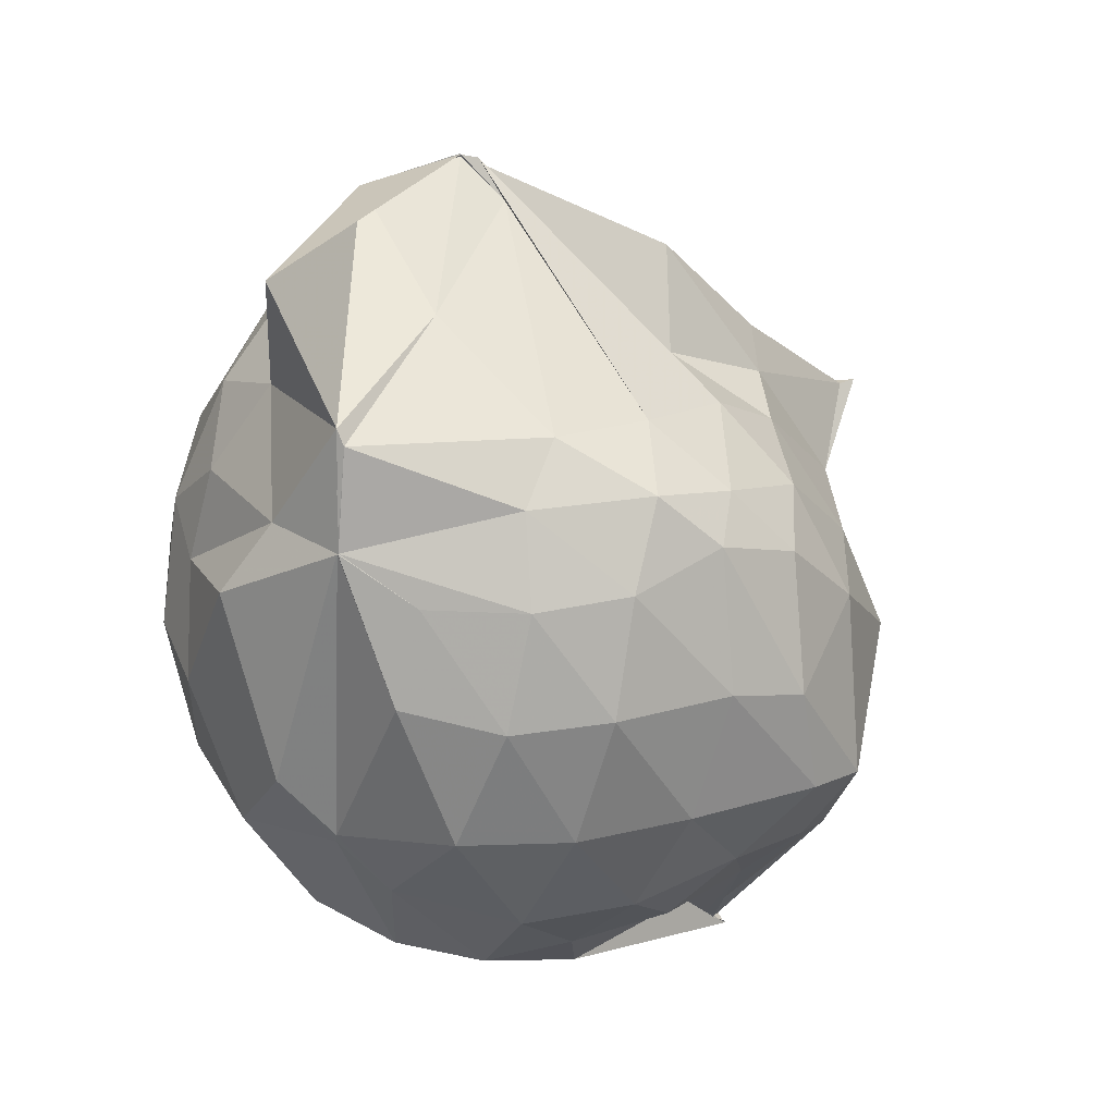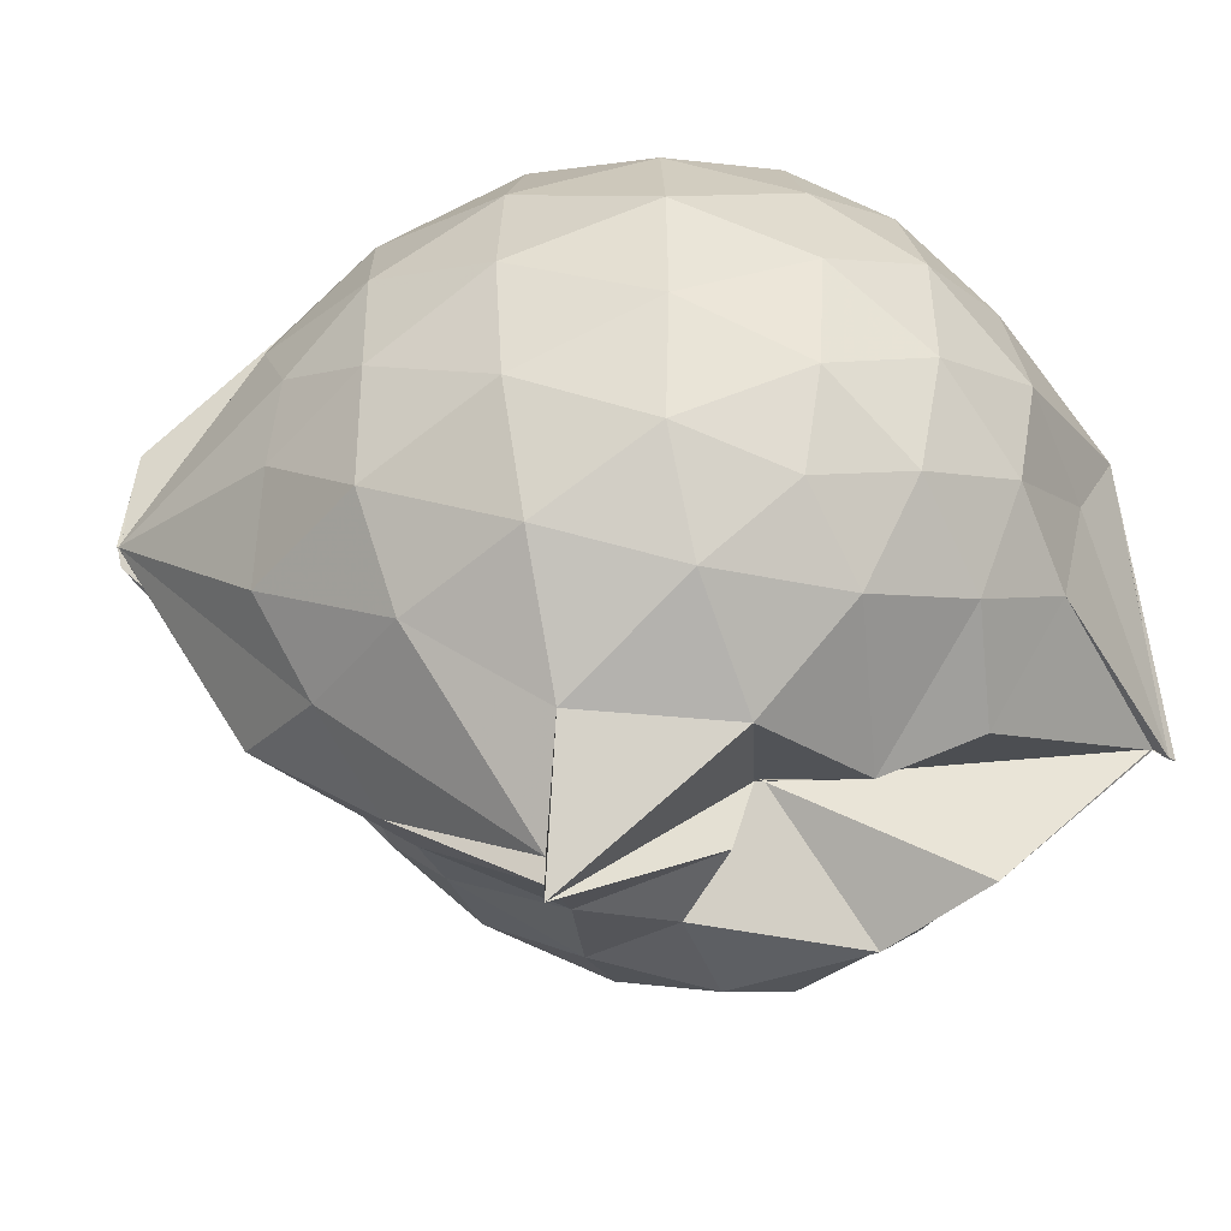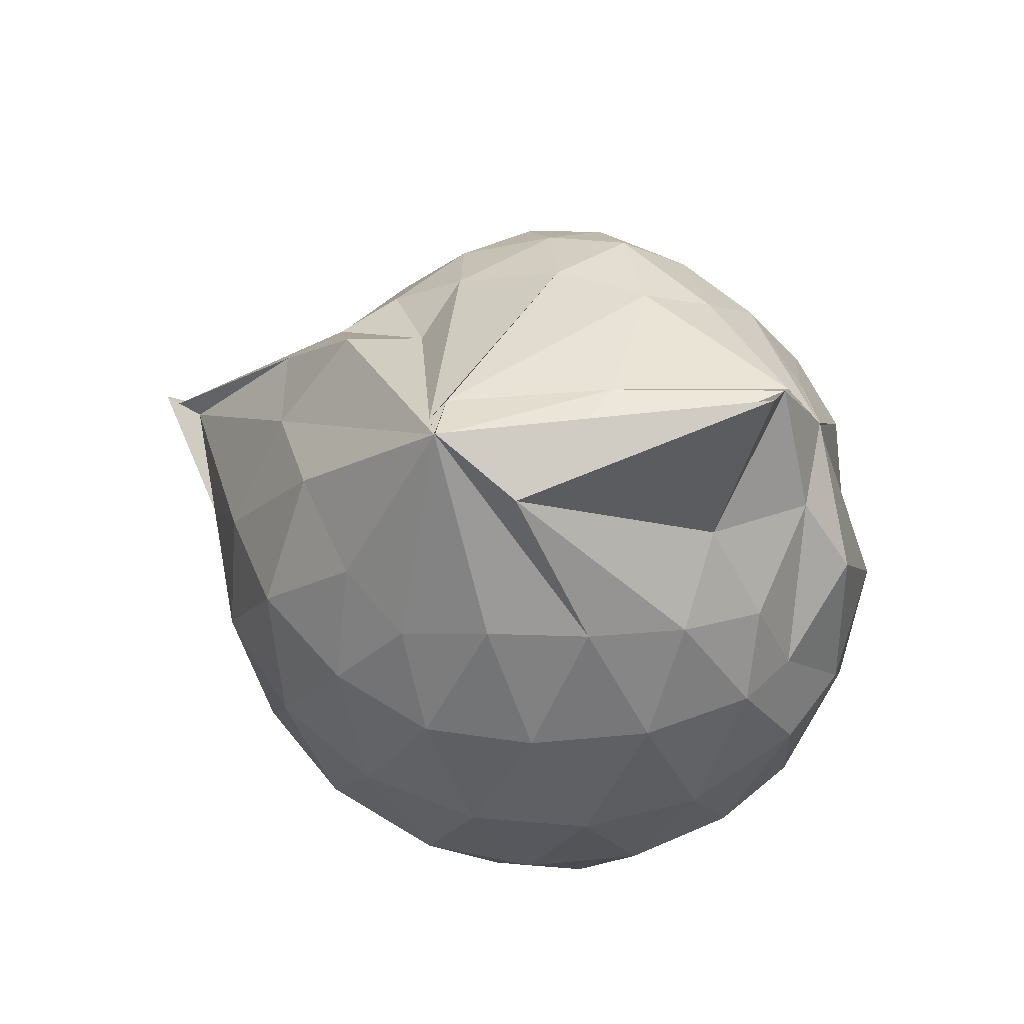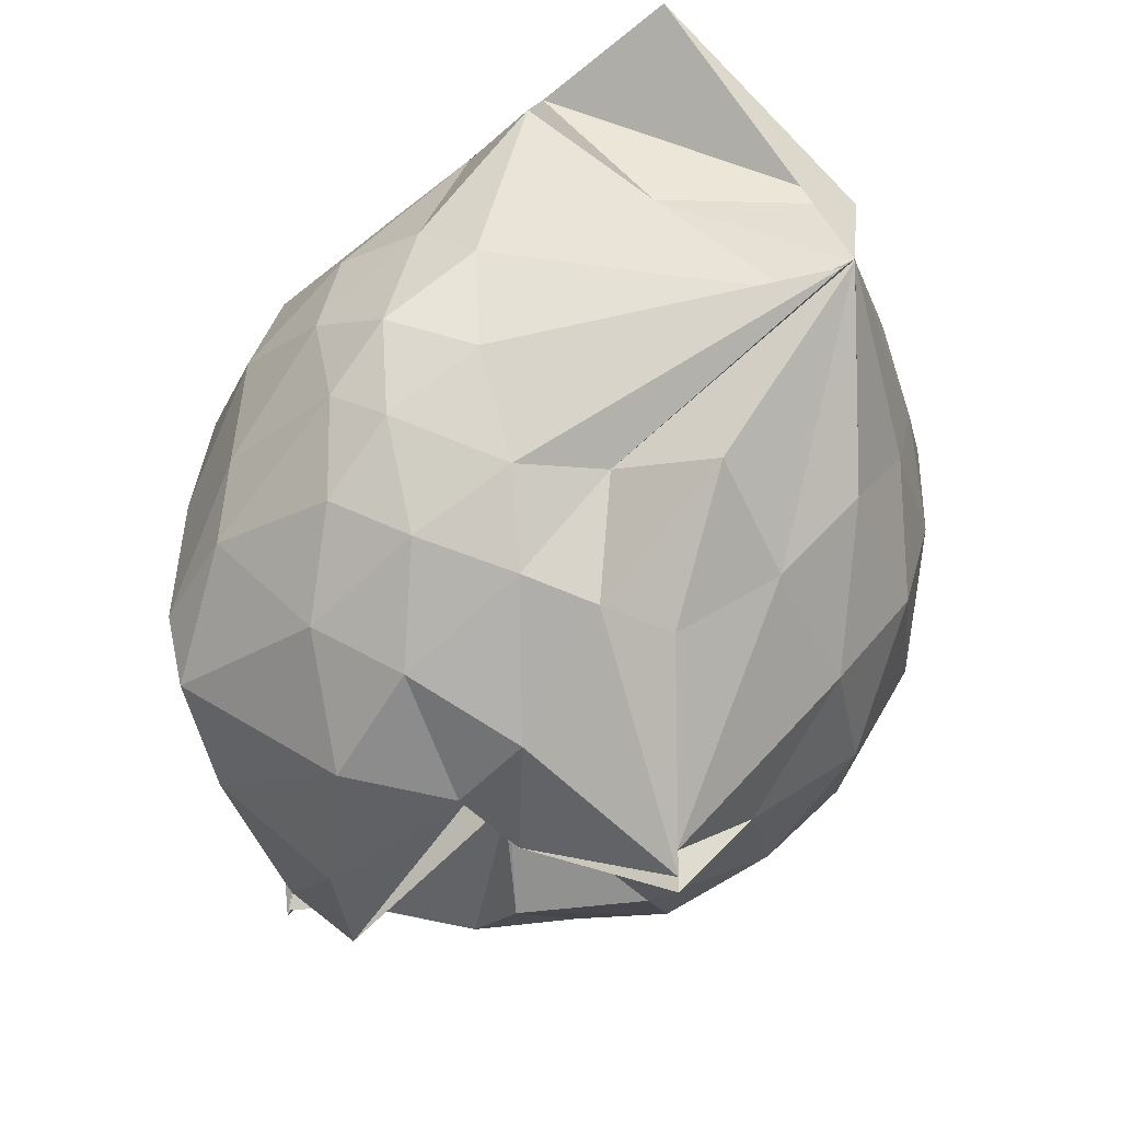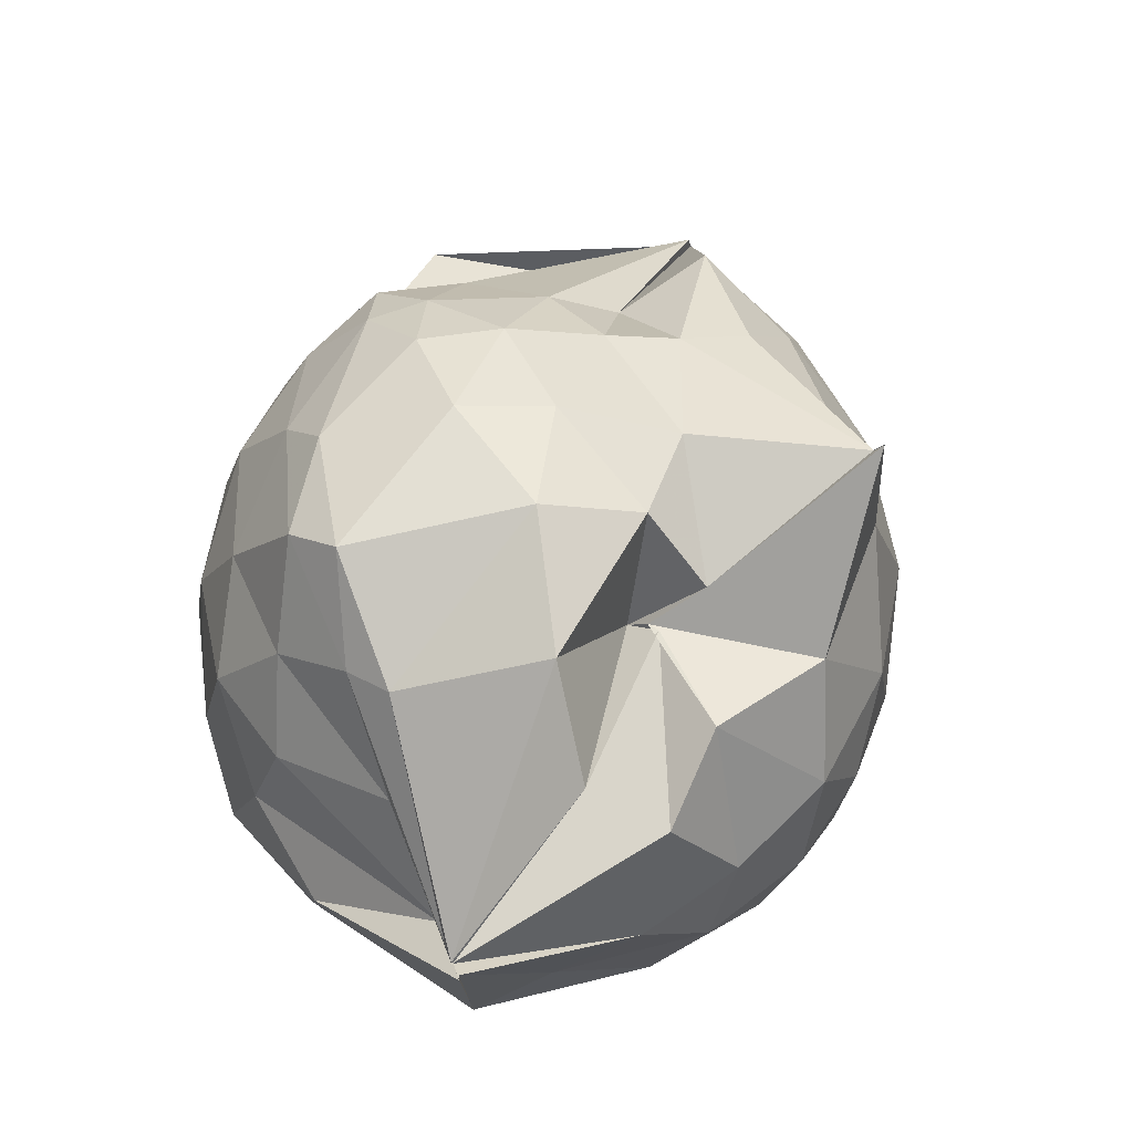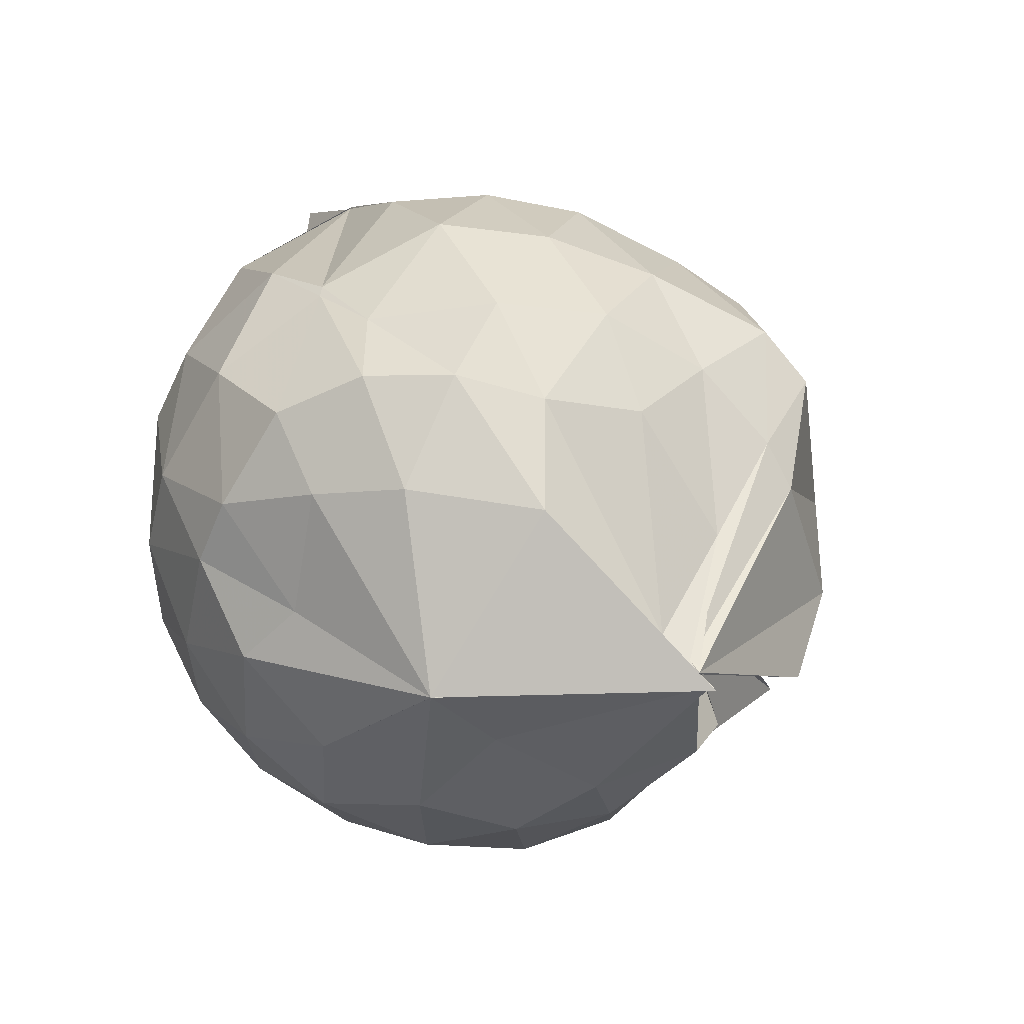
<metadata>
{"format":"obj","ext":"obj","renderer":"f3d","projection":"perspective","resolution":1024,"background":"white","views":[{"elev":42.0,"azim":-115.4,"up":"+Z"},{"elev":-46.7,"azim":105.6,"up":"+Y"},{"elev":58.4,"azim":122.6,"up":"+Z"},{"elev":-45.1,"azim":-13.0,"up":"+Y"},{"elev":-16.1,"azim":-30.6,"up":"+Z"},{"elev":-55.1,"azim":-118.6,"up":"+Z"}]}
</metadata>
<code>
v 0.4991 -0.343 1.779
v -0.03043 -0.125 -0.2818
v 0.7803 -0.2683 1.317
v 0.7063 -0.0655 1.401
v 0.5897 0.1493 1.419
v 0.4249 0.3248 1.373
v 0.2353 0.4357 1.276
v -0.06961 0.3915 1.333
v -0.2812 0.3101 1.375
v -0.2811 0.311 1.374
v -0.428 0.1802 1.278
v -0.5527 -0.03872 1.283
v -0.5976 -0.2736 1.281
v -0.5559 -0.5191 1.301
v -0.5296 -0.7279 1.187
v -0.3474 -0.8244 1.219
v -0.1128 -0.8924 1.225
v 0.06057 -0.9528 1.23
v 0.2192 -1.016 1.247
v 0.4348 -0.8759 1.33
v 0.5953 -0.6845 1.417
v 0.7275 -0.4677 1.358
v 0.8818 -0.1371 1.106
v 0.7854 0.1135 1.136
v 0.6078 0.3417 1.138
v 0.3731 0.4941 1.101
v 0.1977 0.5213 1.054
v -0.06772 0.5331 1.169
v -0.2743 0.311 1.374
v -0.5009 0.2775 1.067
v -0.6546 0.07232 1.036
v -0.7238 -0.1666 1.04
v -0.7344 -0.4645 1.007
v -0.7383 -0.6541 0.9326
v -0.5199 -0.9004 0.9722
v -0.3108 -1.002 0.9784
v -0.03869 -1.111 0.9271
v 0.3131 -1.362 0.8742
v 0.3125 -1.29 0.8745
v 0.6396 -0.9075 1.083
v 0.8005 -0.6807 1.128
v 0.8766 -0.4088 1.104
v 0.909 0.01537 0.8079
v 0.7735 0.2743 0.8077
v 0.5585 0.4724 0.8065
v 0.265 0.5911 0.8155
v 0.04429 0.6057 0.8155
v -0.3137 0.5169 0.7649
v -0.4147 0.4136 0.6267
v -0.6606 0.2094 0.7392
v -0.764 -0.04822 0.7314
v -0.8029 -0.3316 0.7181
v -0.8119 -0.6628 0.684
v -0.7634 -0.8115 0.6238
v -0.4059 -1.08 0.7085
v -0.1358 -1.112 0.7221
v 0.03128 -1.096 0.5759
v 0.3122 -1.404 0.875
v 0.5107 -1.102 0.7973
v 0.7692 -0.8558 0.789
v 0.9098 -0.5768 0.799
v 0.9588 -0.2779 0.8034
v 0.8275 0.1415 0.4965
v 0.6536 0.3629 0.497
v 0.414 0.5039 0.4643
v 0.1822 0.5662 0.4435
v -0.142 0.5601 0.4855
v -0.4059 0.4123 0.595
v -0.4834 0.3095 0.4467
v -0.6915 0.05934 0.4184
v -0.7764 -0.2016 0.4495
v -0.7527 -0.491 0.4513
v -0.6856 -0.7168 0.3695
v -0.6277 -0.8161 0.3091
v -0.3607 -1.089 0.3615
v -0.0008482 -0.8049 0.5497
v -0.0001717 -0.8926 0.5317
v 0.3607 -1.091 0.451
v 0.6437 -0.936 0.4856
v 0.825 -0.7099 0.4948
v 0.9125 -0.4392 0.462
v 0.9146 -0.1267 0.4645
v 0.6776 0.2115 0.2639
v 0.4763 0.3384 0.2134
v 0.1876 0.4261 0.1722
v 0.008221 0.4468 0.1754
v -0.2582 0.4323 0.2365
v -0.4603 0.2993 0.222
v -0.5859 0.1149 0.1928
v -0.6264 -0.1067 0.1972
v -0.6814 -0.3457 0.2437
v -0.5332 -0.6407 0.1054
v -0.3794 -0.6321 -0.2189
v -0.3791 -0.656 -0.2507
v -0.2612 -1.046 0.09112
v 0.01922 -0.9117 0.5147
v 0.09087 -1.037 0.2702
v 0.4748 -0.9196 0.2028
v 0.6738 -0.7788 0.2627
v 0.7598 -0.5625 0.2015
v 0.7976 -0.2854 0.1749
v 0.7629 -0.008407 0.2024
v 0.5 -0.3443 1.784
v 0.4977 -0.3441 1.786
v 0.5325 -0.09449 1.748
v 0.2156 0.2739 1.494
v -0.157 0.2503 1.625
v -0.2768 0.3111 1.375
v -0.2796 0.3099 1.376
v -0.403 -0.09419 1.449
v -0.4683 -0.3926 1.433
v -0.4357 -0.6016 1.348
v -0.1641 -0.716 1.373
v 0.05049 -0.6933 1.382
v 0.2515 -0.7804 1.547
v 0.4997 -0.3438 1.783
v 0.4992 -0.3424 1.786
v 0.5005 -0.3263 1.784
v 0.4982 -0.3433 1.786
v 0.06053 0.3134 1.903
v -0.1578 0.2504 1.625
v -0.1865 0.2458 1.594
v -0.2859 -0.2217 1.53
v -0.2617 -0.4723 1.475
v 0.4697 -0.377 1.785
v 0.4972 -0.3436 1.784
v 0.4969 -0.344 1.782
v 0.4992 -0.3426 1.788
v 0.5304 -0.0951 1.748
v 0.08901 -0.09652 1.661
v 0.3665 -0.3987 1.716
v 0.4965 -0.3442 1.785
v 0.5572 0.1158 0.05252
v 0.2864 0.2429 0.003744
v 0.09299 0.1945 -0.00482
v -0.1943 0.2924 0.06619
v -0.359 0.1251 -0.006127
v -0.4947 -0.1778 -0.05485
v -0.3663 -0.5679 -0.1464
v -0.3751 -0.6568 -0.2555
v -0.3752 -0.6562 -0.2536
v -0.3726 -0.6568 -0.25
v 0.03821 -0.9218 0.0424
v 0.2981 -0.8116 -0.0004849
v 0.5593 -0.7023 0.05487
v 0.6137 -0.4404 -0.01138
v 0.6148 -0.1396 -0.01037
v 0.3565 -0.02009 -0.1177
v -0.03096 -0.1243 -0.2813
v -0.03014 -0.1253 -0.2816
v -0.03036 -0.1237 -0.281
v -0.3795 -0.6973 -0.2953
v -0.3806 -0.6881 -0.2814
v -0.3782 -0.657 -0.2536
v 0.1218 -0.6639 -0.1527
v 0.3689 -0.5723 -0.1175
v 0.3744 -0.3006 -0.1682
v -0.03073 -0.1244 -0.2811
v -0.03104 -0.1253 -0.2814
v -0.3754 -0.6877 -0.2829
v -0.3786 -0.6881 -0.2831
v 0.0653 -0.3493 -0.2081
f 3 23 4
f 4 23 24
f 4 24 5
f 5 24 25
f 5 25 6
f 6 25 26
f 6 26 7
f 7 26 27
f 7 27 8
f 8 27 28
f 8 28 9
f 9 28 29
f 9 29 10
f 10 29 30
f 10 30 11
f 11 30 31
f 11 31 12
f 12 31 32
f 12 32 13
f 13 32 33
f 13 33 14
f 14 33 34
f 14 34 15
f 15 34 35
f 15 35 16
f 16 35 36
f 16 36 17
f 17 36 37
f 17 37 18
f 18 37 38
f 18 38 19
f 19 38 39
f 19 39 20
f 20 39 40
f 20 40 21
f 21 40 41
f 21 41 22
f 22 41 42
f 22 42 3
f 3 42 23
f 23 43 24
f 24 43 44
f 24 44 25
f 25 44 45
f 25 45 26
f 26 45 46
f 26 46 27
f 27 46 47
f 27 47 28
f 28 47 48
f 28 48 29
f 29 48 49
f 29 49 30
f 30 49 50
f 30 50 31
f 31 50 51
f 31 51 32
f 32 51 52
f 32 52 33
f 33 52 53
f 33 53 34
f 34 53 54
f 34 54 35
f 35 54 55
f 35 55 36
f 36 55 56
f 36 56 37
f 37 56 57
f 37 57 38
f 38 57 58
f 38 58 39
f 39 58 59
f 39 59 40
f 40 59 60
f 40 60 41
f 41 60 61
f 41 61 42
f 42 61 62
f 42 62 23
f 23 62 43
f 43 63 44
f 44 63 64
f 44 64 45
f 45 64 65
f 45 65 46
f 46 65 66
f 46 66 47
f 47 66 67
f 47 67 48
f 48 67 68
f 48 68 49
f 49 68 69
f 49 69 50
f 50 69 70
f 50 70 51
f 51 70 71
f 51 71 52
f 52 71 72
f 52 72 53
f 53 72 73
f 53 73 54
f 54 73 74
f 54 74 55
f 55 74 75
f 55 75 56
f 56 75 76
f 56 76 57
f 57 76 77
f 57 77 58
f 58 77 78
f 58 78 59
f 59 78 79
f 59 79 60
f 60 79 80
f 60 80 61
f 61 80 81
f 61 81 62
f 62 81 82
f 62 82 43
f 43 82 63
f 63 83 64
f 64 83 84
f 64 84 65
f 65 84 85
f 65 85 66
f 66 85 86
f 66 86 67
f 67 86 87
f 67 87 68
f 68 87 88
f 68 88 69
f 69 88 89
f 69 89 70
f 70 89 90
f 70 90 71
f 71 90 91
f 71 91 72
f 72 91 92
f 72 92 73
f 73 92 93
f 73 93 74
f 74 93 94
f 74 94 75
f 75 94 95
f 75 95 76
f 76 95 96
f 76 96 77
f 77 96 97
f 77 97 78
f 78 97 98
f 78 98 79
f 79 98 99
f 79 99 80
f 80 99 100
f 80 100 81
f 81 100 101
f 81 101 82
f 82 101 102
f 82 102 63
f 63 102 83
f 103 104 118
f 104 119 118
f 104 105 119
f 105 120 119
f 105 106 120
f 106 107 120
f 107 121 120
f 107 108 121
f 108 122 121
f 108 109 122
f 109 110 122
f 110 123 122
f 110 111 123
f 111 124 123
f 111 112 124
f 112 113 124
f 113 125 124
f 113 114 125
f 114 126 125
f 114 115 126
f 115 116 126
f 116 127 126
f 116 117 127
f 117 118 127
f 117 103 118
f 118 119 128
f 119 129 128
f 119 120 129
f 120 121 129
f 121 130 129
f 121 122 130
f 122 123 130
f 123 131 130
f 123 124 131
f 124 125 131
f 125 132 131
f 125 126 132
f 126 127 132
f 127 128 132
f 127 118 128
f 133 148 134
f 134 148 149
f 134 149 135
f 135 149 150
f 135 150 136
f 136 150 137
f 137 150 151
f 137 151 138
f 138 151 152
f 138 152 139
f 139 152 140
f 140 152 153
f 140 153 141
f 141 153 154
f 141 154 142
f 142 154 143
f 143 154 155
f 143 155 144
f 144 155 156
f 144 156 145
f 145 156 146
f 146 156 157
f 146 157 147
f 147 157 148
f 147 148 133
f 148 158 149
f 149 158 159
f 149 159 150
f 150 159 151
f 151 159 160
f 151 160 152
f 152 160 153
f 153 160 161
f 153 161 154
f 154 161 155
f 155 161 162
f 155 162 156
f 156 162 157
f 157 162 158
f 157 158 148
f 3 4 103
f 103 4 104
f 4 5 104
f 104 5 105
f 5 6 105
f 105 6 106
f 6 7 106
f 7 8 106
f 106 8 107
f 8 9 107
f 107 9 108
f 9 10 108
f 108 10 109
f 10 11 109
f 11 12 109
f 109 12 110
f 12 13 110
f 110 13 111
f 13 14 111
f 111 14 112
f 14 15 112
f 15 16 112
f 112 16 113
f 16 17 113
f 113 17 114
f 17 18 114
f 114 18 115
f 18 19 115
f 19 20 115
f 115 20 116
f 20 21 116
f 116 21 117
f 21 22 117
f 117 22 103
f 22 3 103
f 83 133 84
f 84 133 134
f 84 134 85
f 85 134 135
f 85 135 86
f 86 135 136
f 86 136 87
f 87 136 88
f 88 136 137
f 88 137 89
f 89 137 138
f 89 138 90
f 90 138 139
f 90 139 91
f 91 139 92
f 92 139 140
f 92 140 93
f 93 140 141
f 93 141 94
f 94 141 142
f 94 142 95
f 95 142 96
f 96 142 143
f 96 143 97
f 97 143 144
f 97 144 98
f 98 144 145
f 98 145 99
f 99 145 100
f 100 145 146
f 100 146 101
f 101 146 147
f 101 147 102
f 102 147 133
f 102 133 83
f 128 129 1
f 129 130 1
f 130 131 1
f 131 132 1
f 132 128 1
f 159 158 2
f 160 159 2
f 161 160 2
f 162 161 2
f 158 162 2

</code>
